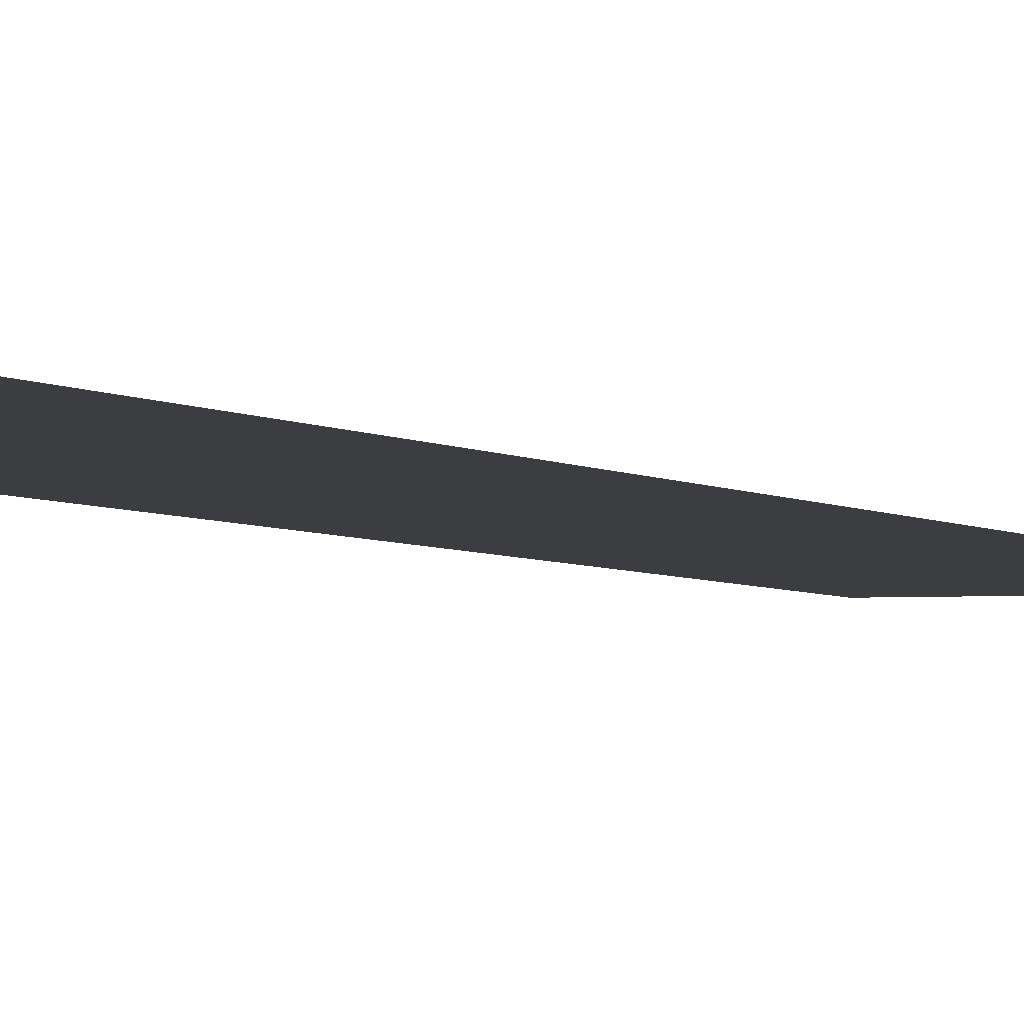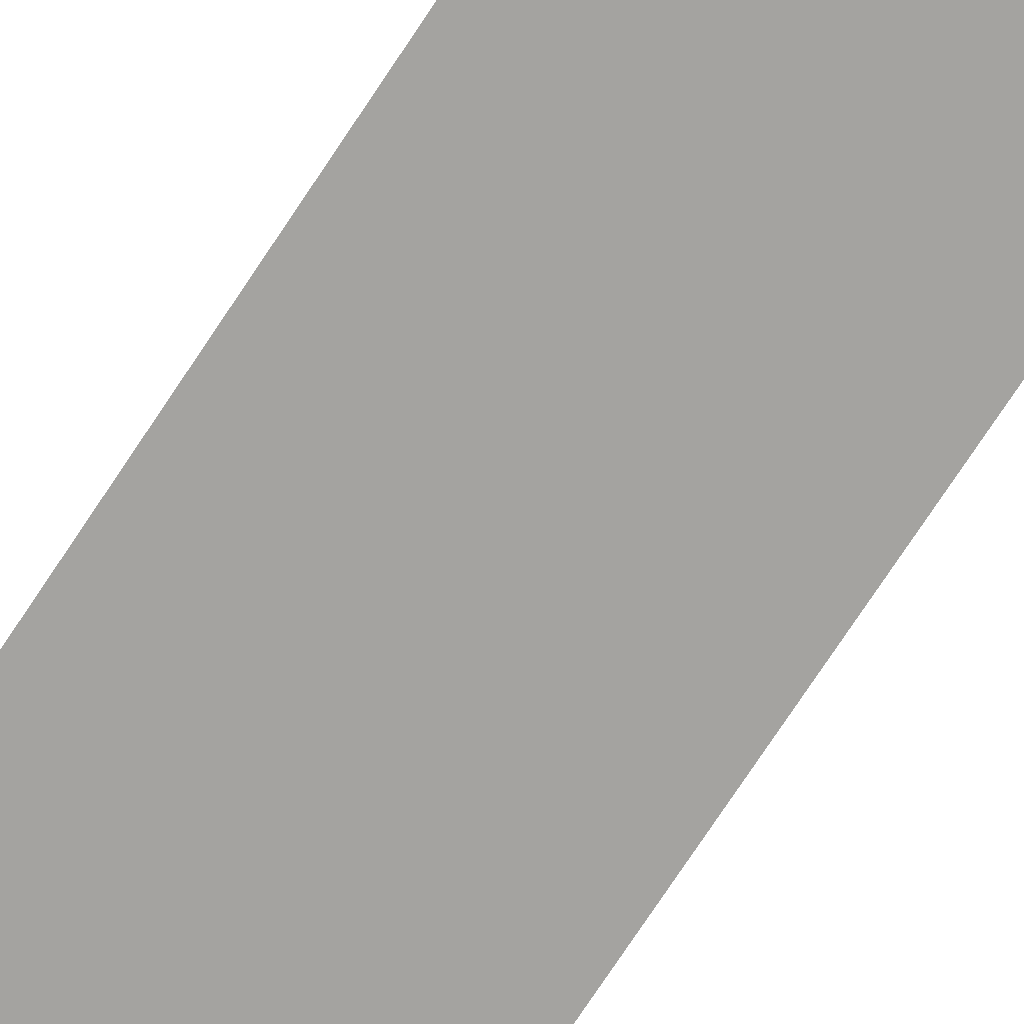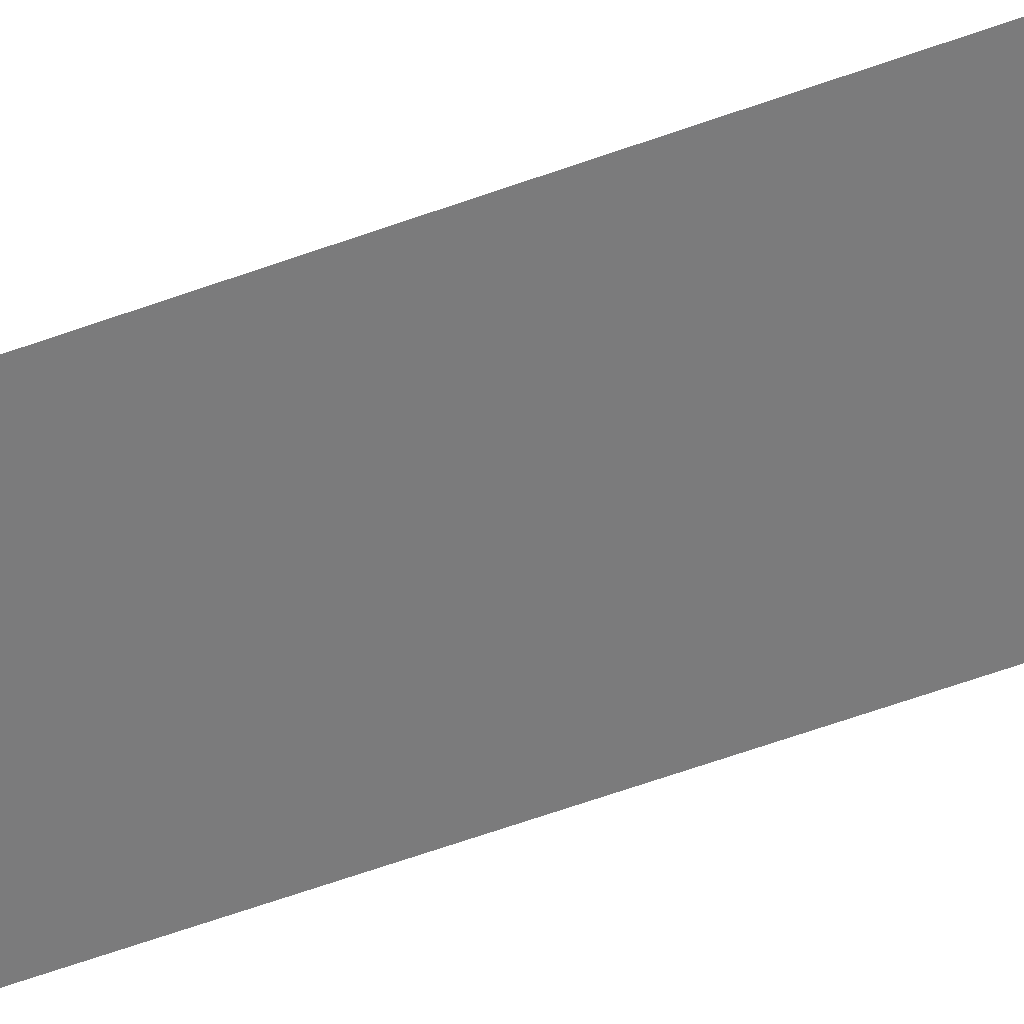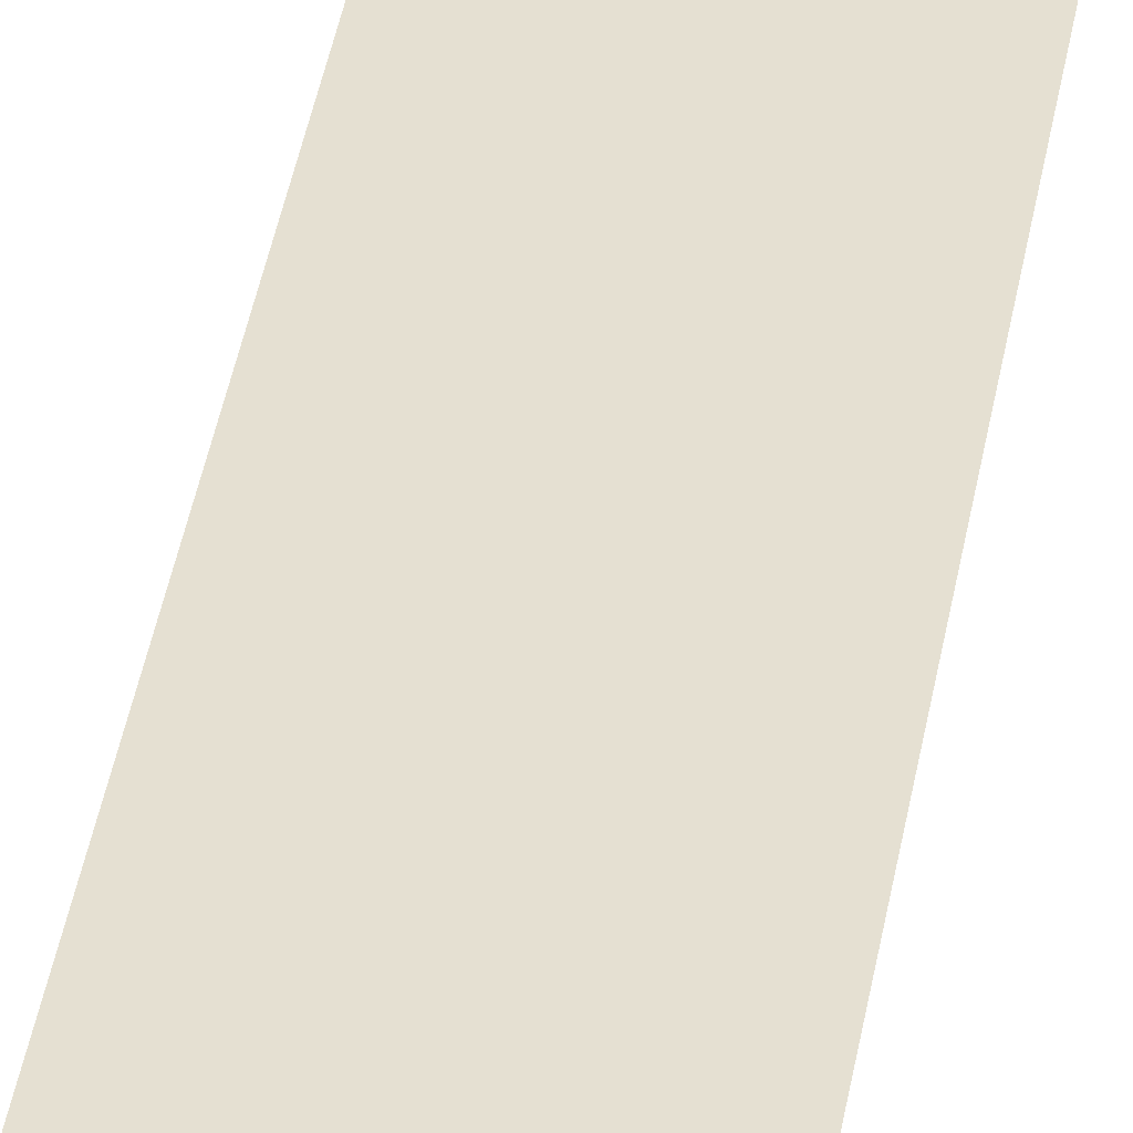
<metadata>
{"format":"obj","ext":"obj","renderer":"f3d","projection":"perspective","resolution":1024,"background":"white","views":[{"elev":-2.5,"azim":-162.5,"up":"+Y"},{"elev":-72.8,"azim":146.8,"up":"+Y"},{"elev":-58.5,"azim":110.8,"up":"+Y"},{"elev":37.6,"azim":8.9,"up":"+Y"}]}
</metadata>
<code>
v  4.45 0.05 32
v  4.45 0.0459 26.67
v  -4.45 0.0459 26.67
v  -4.45 0.05 32
v  -4.45 0.0209 -5.333
v  4.45 0.0209 -5.333
v  4.45 0.0167 -10.67
v  -4.45 0.0167 -10.67
v  4.45 0.0126 -16
v  -4.45 0.0126 -16
v  4.45 0.0084 -21.33
v  -4.45 0.0084 -21.33
v  4.45 0.0042 -26.67
v  -4.45 0.0042 -26.67
v  -4.45 0.0251 -0
v  -4.45 0.0292 5.333
v  4.45 0.0292 5.333
v  4.45 0.0251 -0
v  -4.45 0.0334 10.67
v  4.45 0.0334 10.67
v  -4.45 0.0376 16
v  4.45 0.0376 16
v  -4.45 0.0417 21.33
v  4.45 0.0417 21.33
v  -4.45 0 -32
v  4.45 0 -32
g Slope_Pavement_Steel_Ground
f 1 2 3 4
f 5 6 7 8
f 7 9 10 8
f 9 11 12 10
f 11 13 14 12
f 15 16 17 18
f 16 19 20 17
f 19 21 22 20
f 21 23 24 22
f 23 3 2 24
f 5 15 18 6
f 25 14 13 26

</code>
